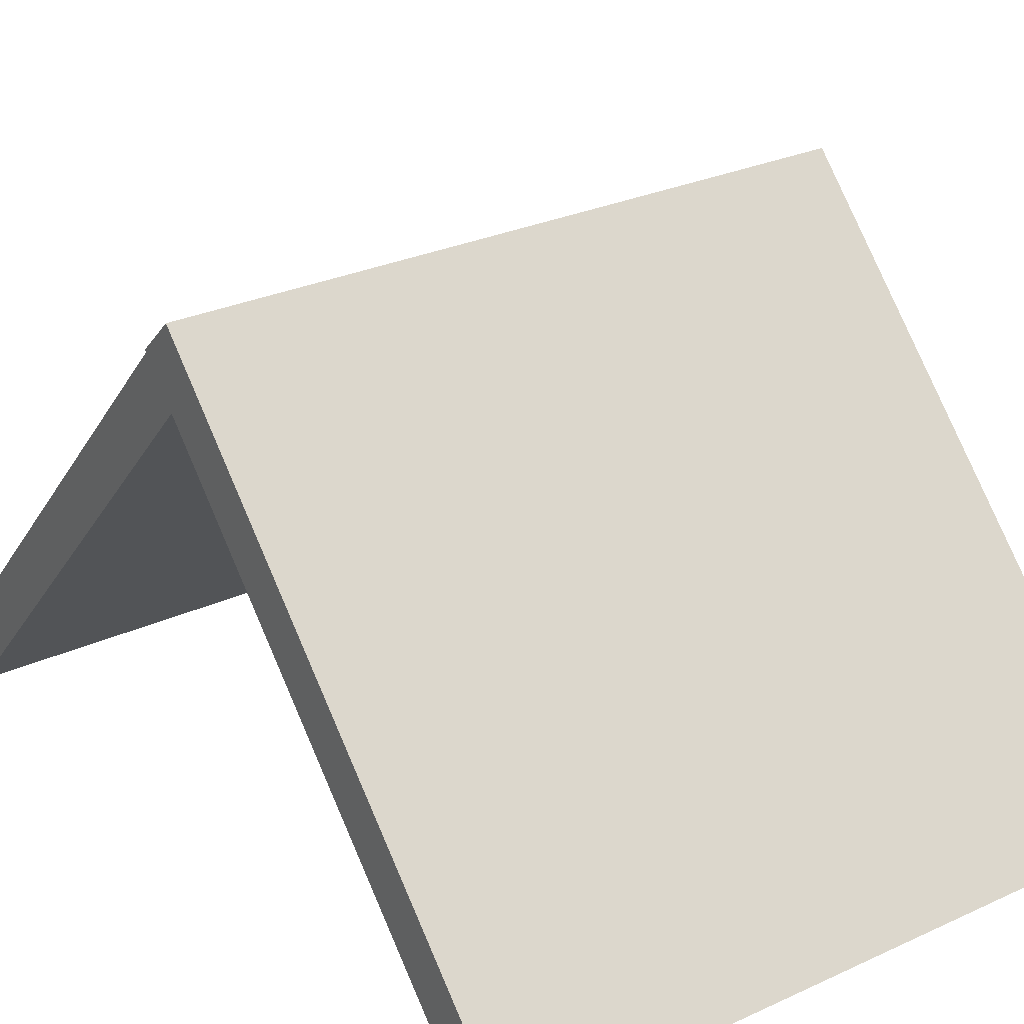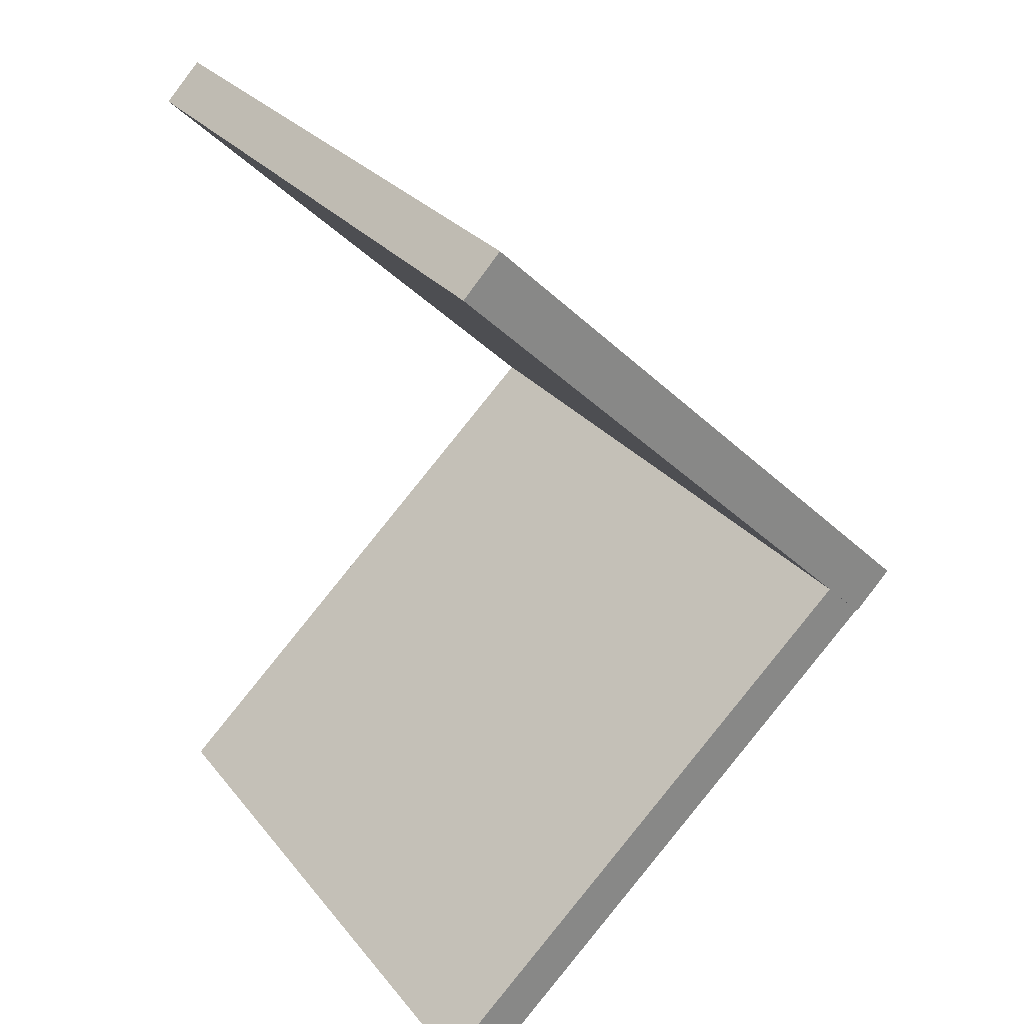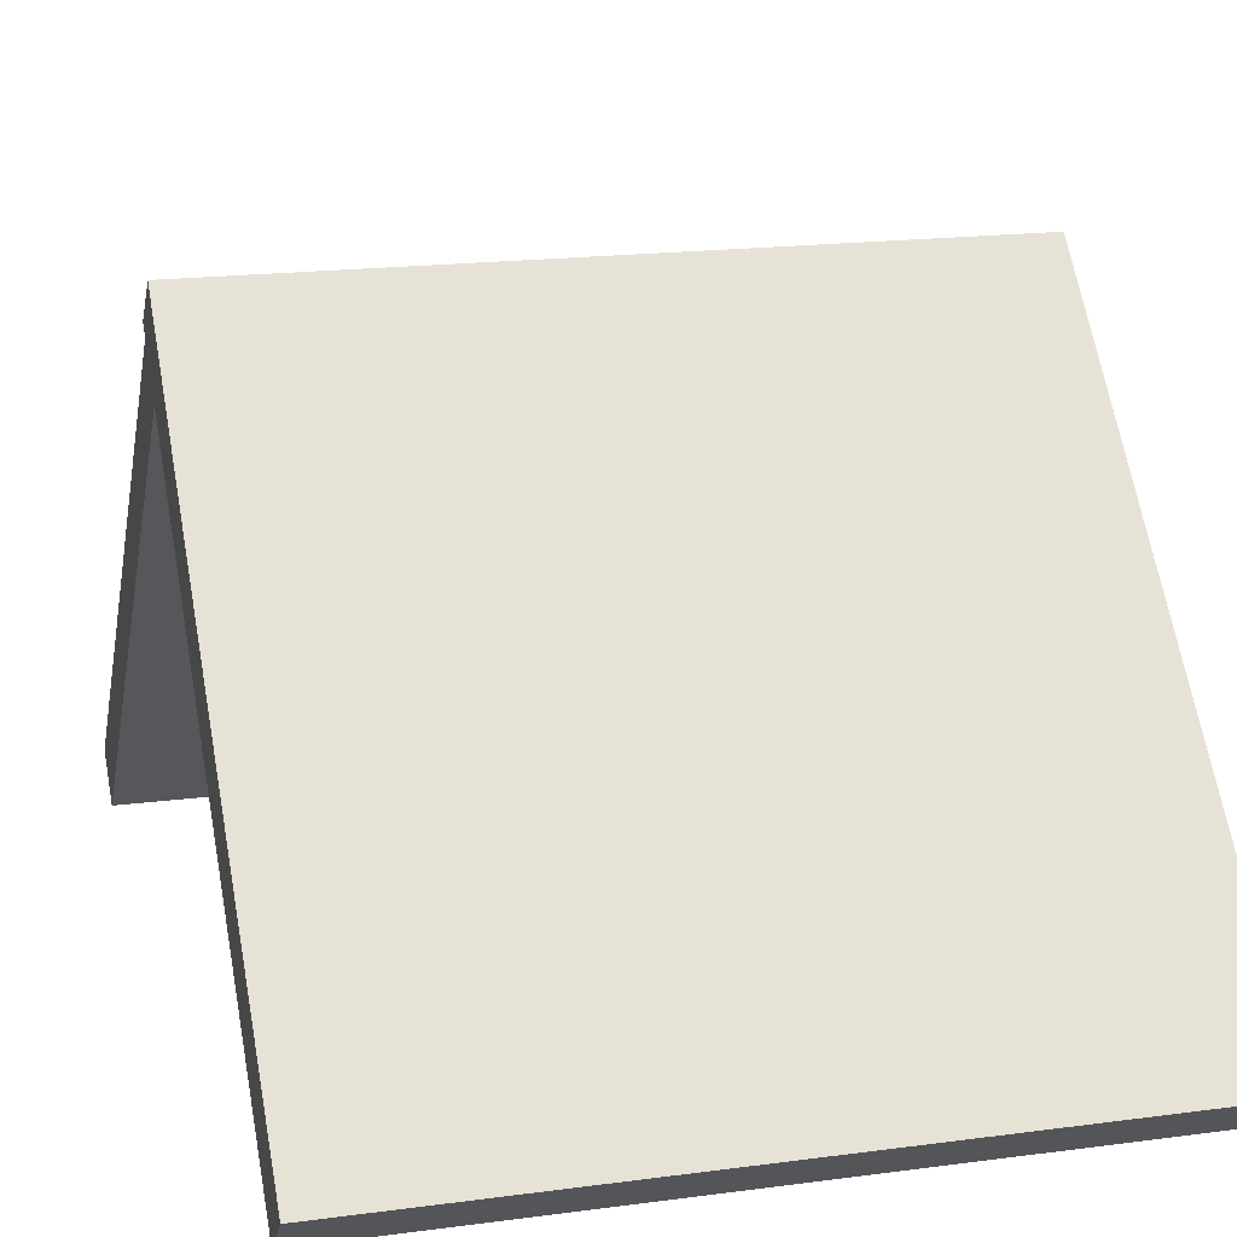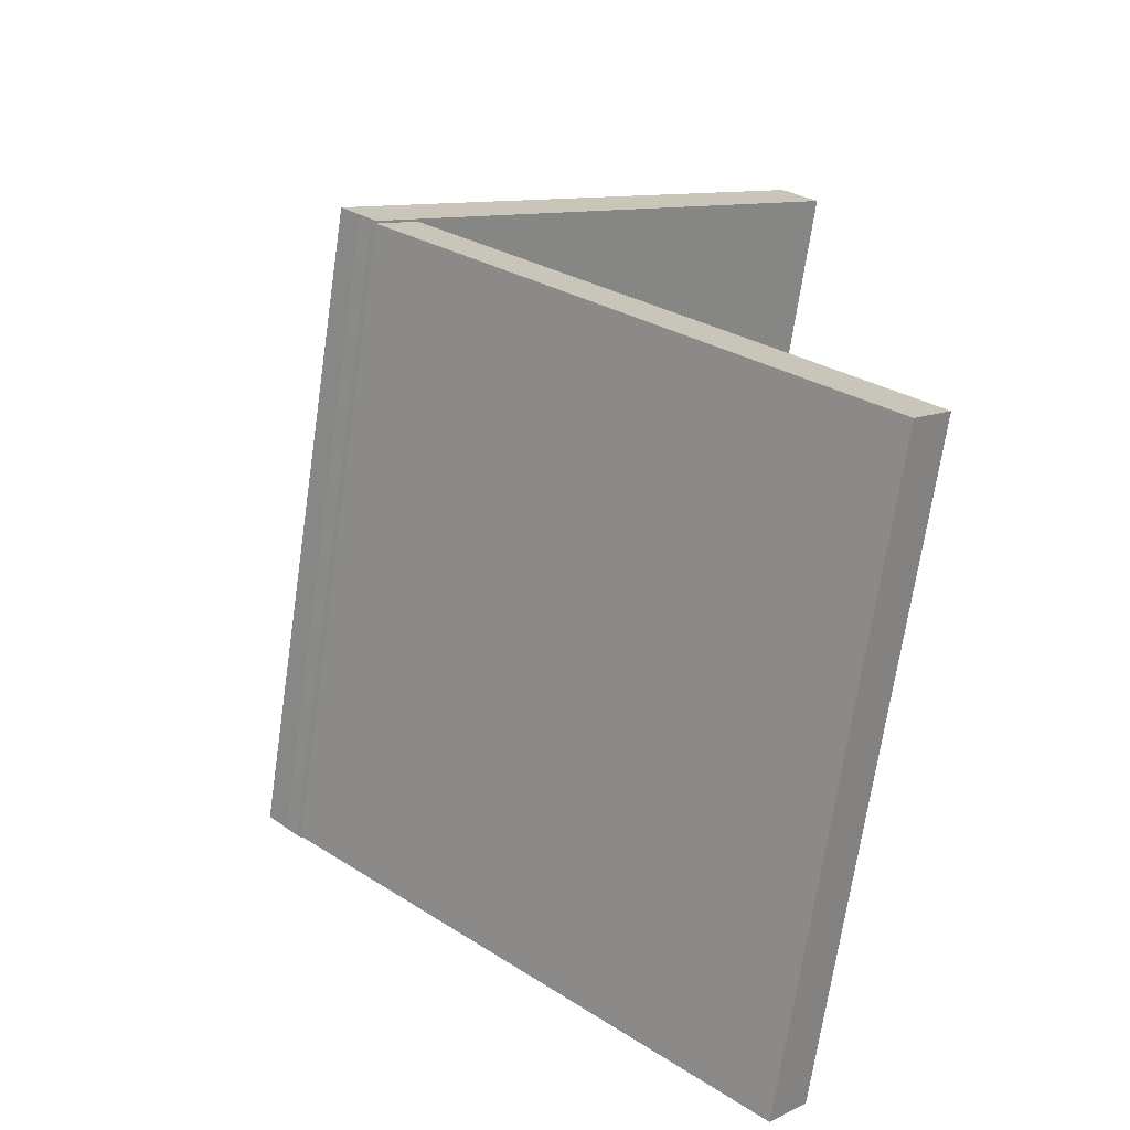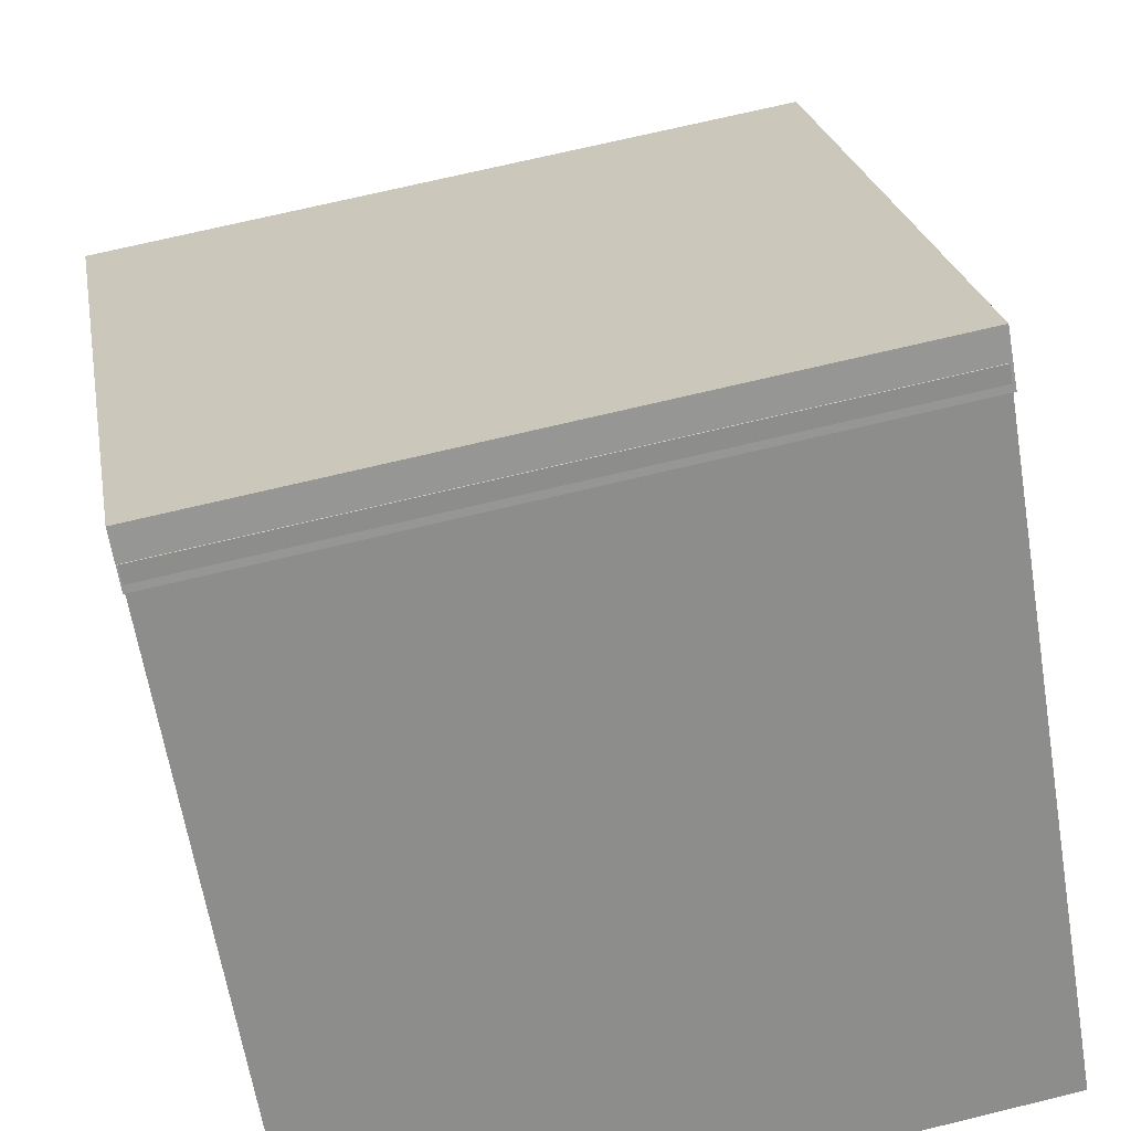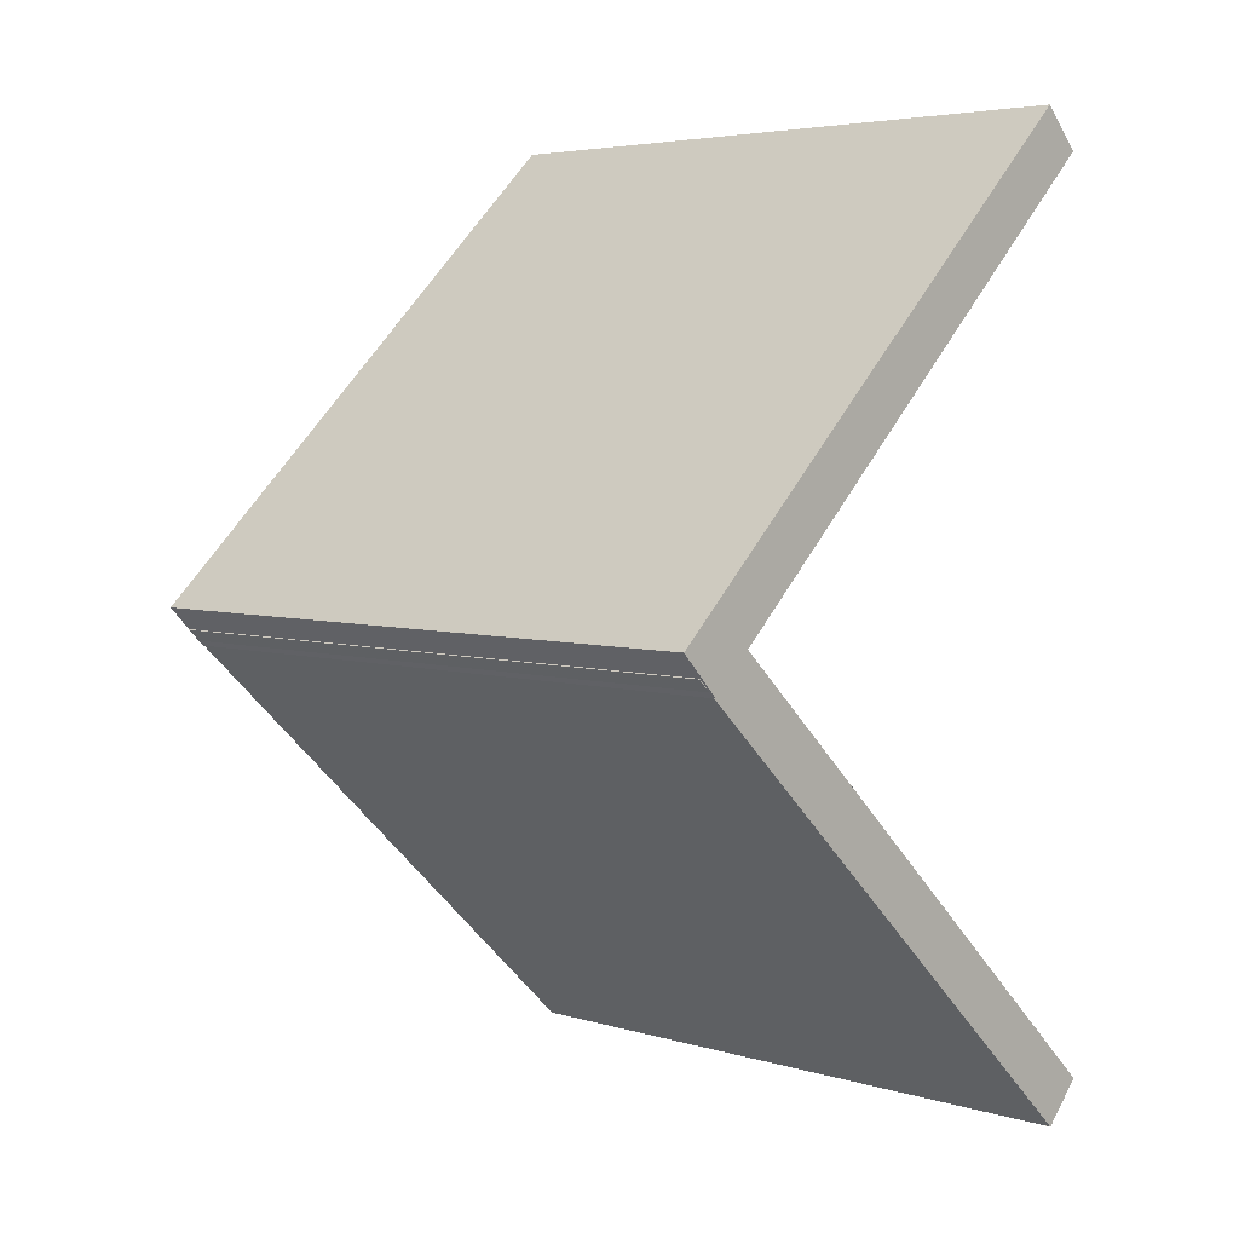
<metadata>
{"format":"obj","ext":"obj","renderer":"f3d","projection":"perspective","resolution":1024,"background":"white","views":[{"elev":28.0,"azim":-35.1,"up":"+Y"},{"elev":28.1,"azim":59.5,"up":"+Z"},{"elev":17.6,"azim":-14.9,"up":"+Y"},{"elev":-70.3,"azim":-98.4,"up":"+Z"},{"elev":69.7,"azim":166.3,"up":"+Y"},{"elev":4.6,"azim":-135.8,"up":"+Z"}]}
</metadata>
<code>
o Atap_Cube.004
v -3.861 5.664 -5.091
v -3.861 11.34 0.2171
v -3.861 6.094 -5.55
v -3.861 11.77 -0.2417
v 3.888 5.664 -5.091
v 3.888 11.34 0.2171
v 3.888 6.094 -5.55
v 3.888 11.77 -0.2417
f 2 3 1
f 4 7 3
f 8 5 7
f 6 1 5
f 7 1 3
f 4 6 8
f 2 4 3
f 4 8 7
f 8 6 5
f 6 2 1
f 7 5 1
f 4 2 6
o Atap1_Cube.005
v -3.892 6.396 5.398
v -3.892 12 0.02227
v -3.892 5.961 4.944
v -3.892 11.57 -0.4314
v 3.906 6.396 5.398
v 3.906 12 0.02227
v 3.906 5.961 4.944
v 3.906 11.57 -0.4314
f 10 11 9
f 12 15 11
f 16 13 15
f 14 9 13
f 15 9 11
f 12 14 16
f 10 12 11
f 12 16 15
f 16 14 13
f 14 10 9
f 15 13 9
f 12 10 14

</code>
